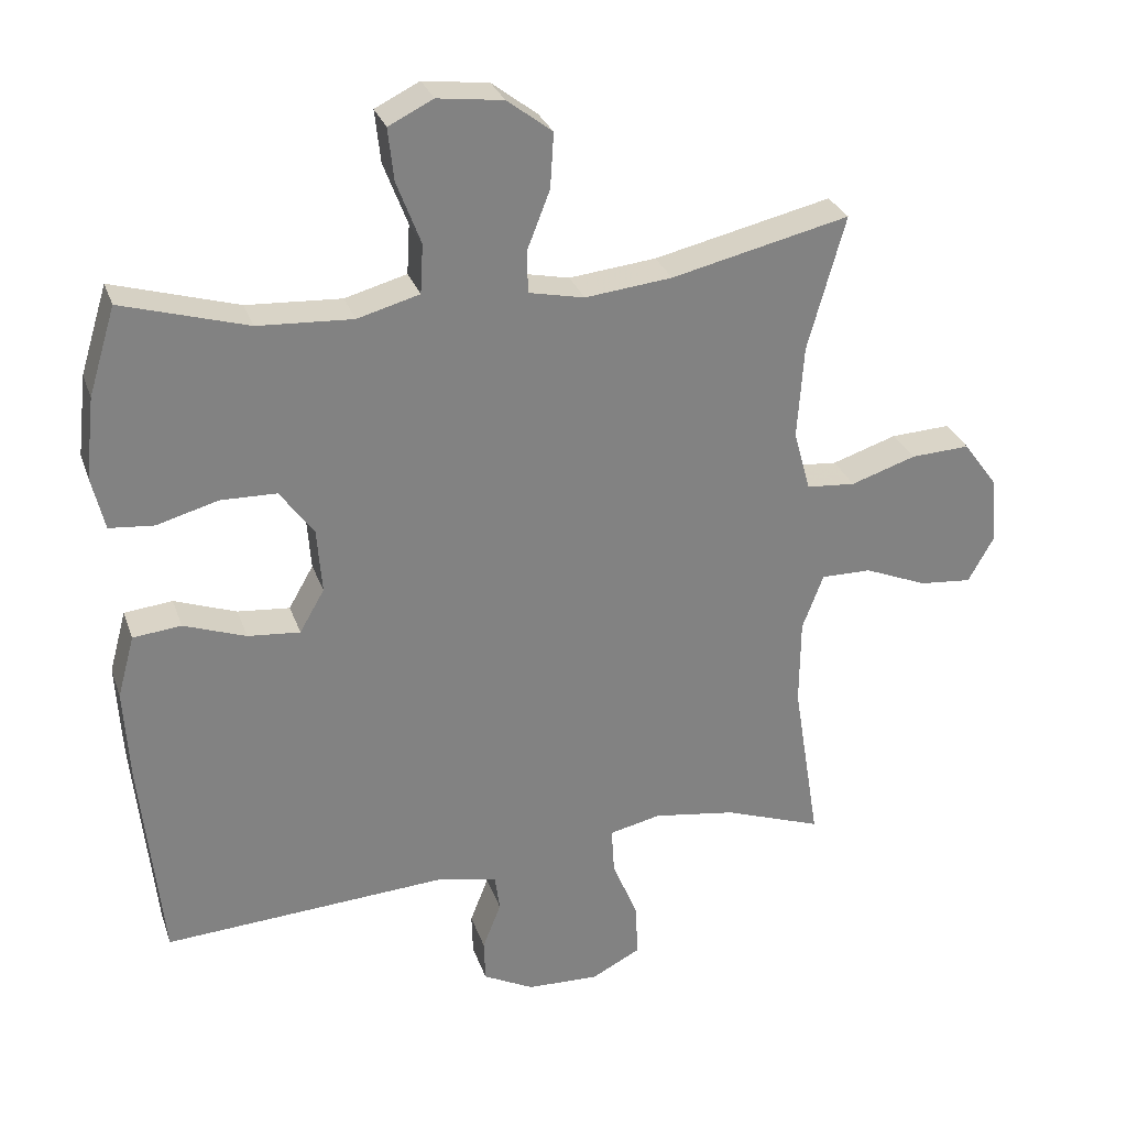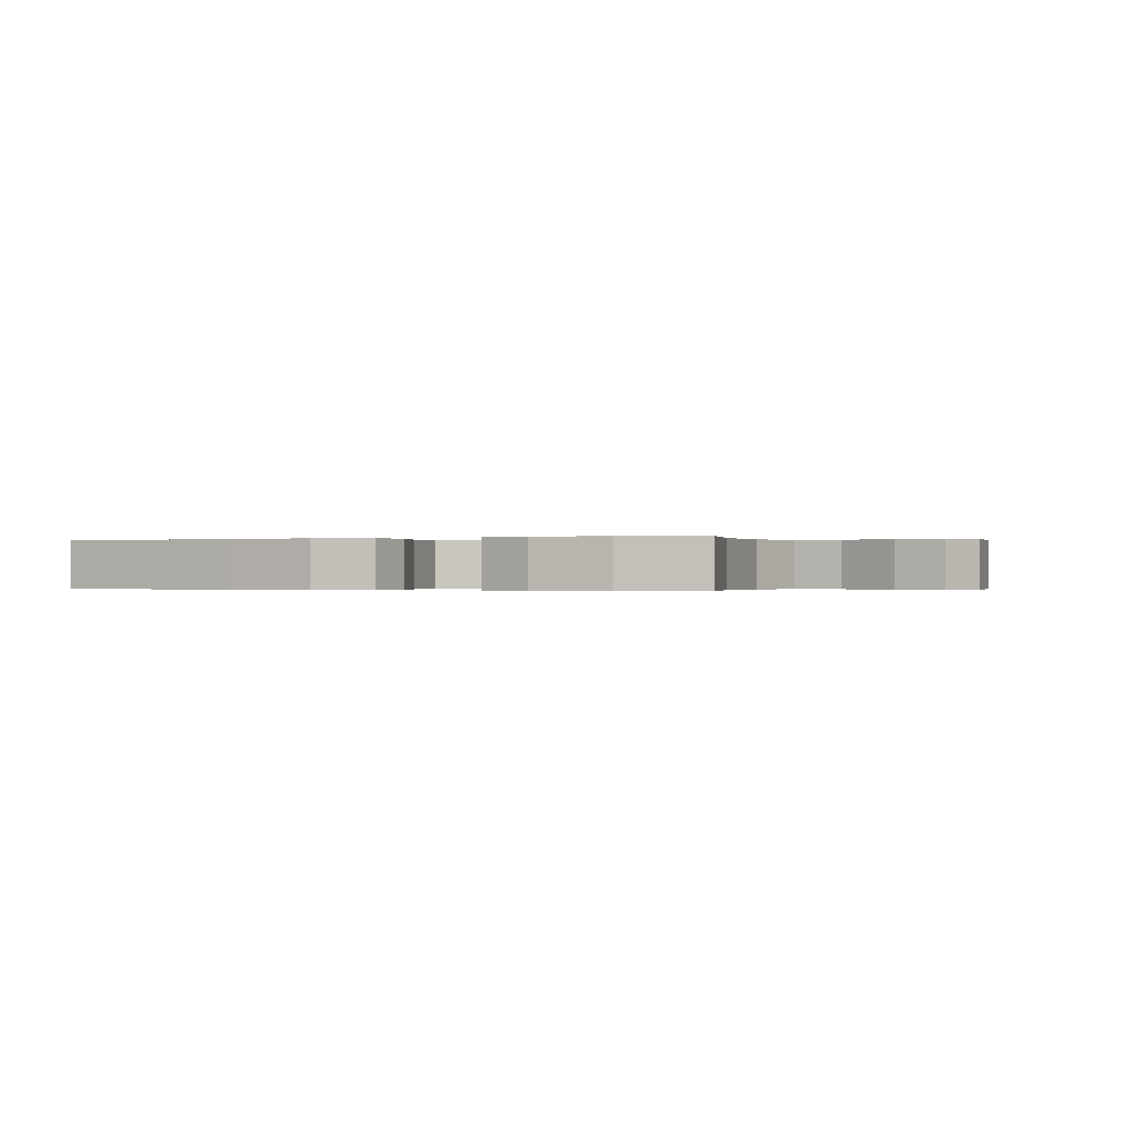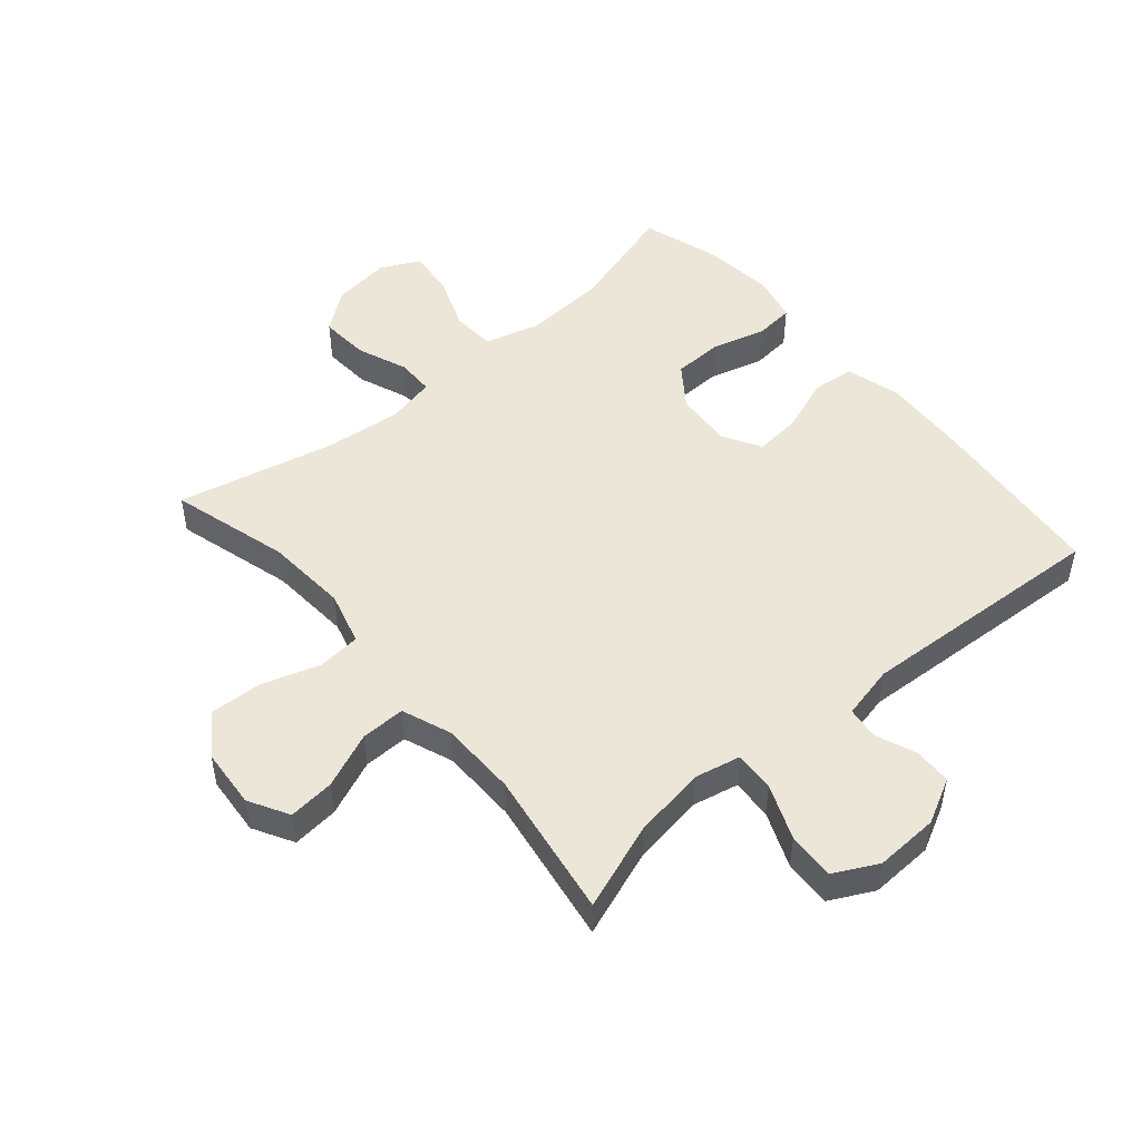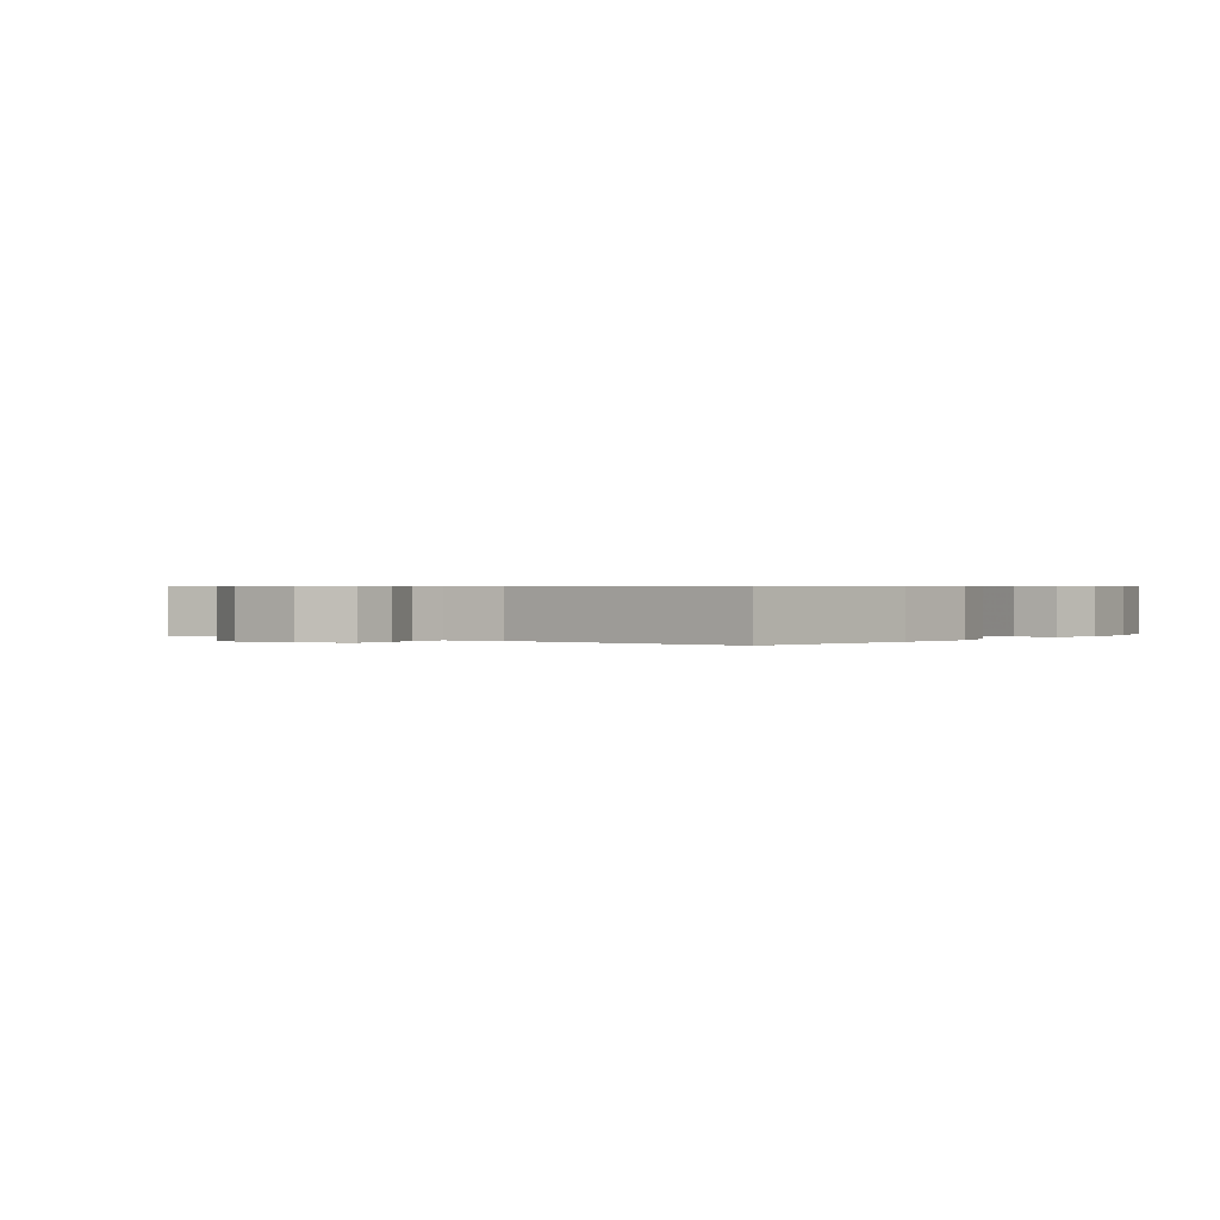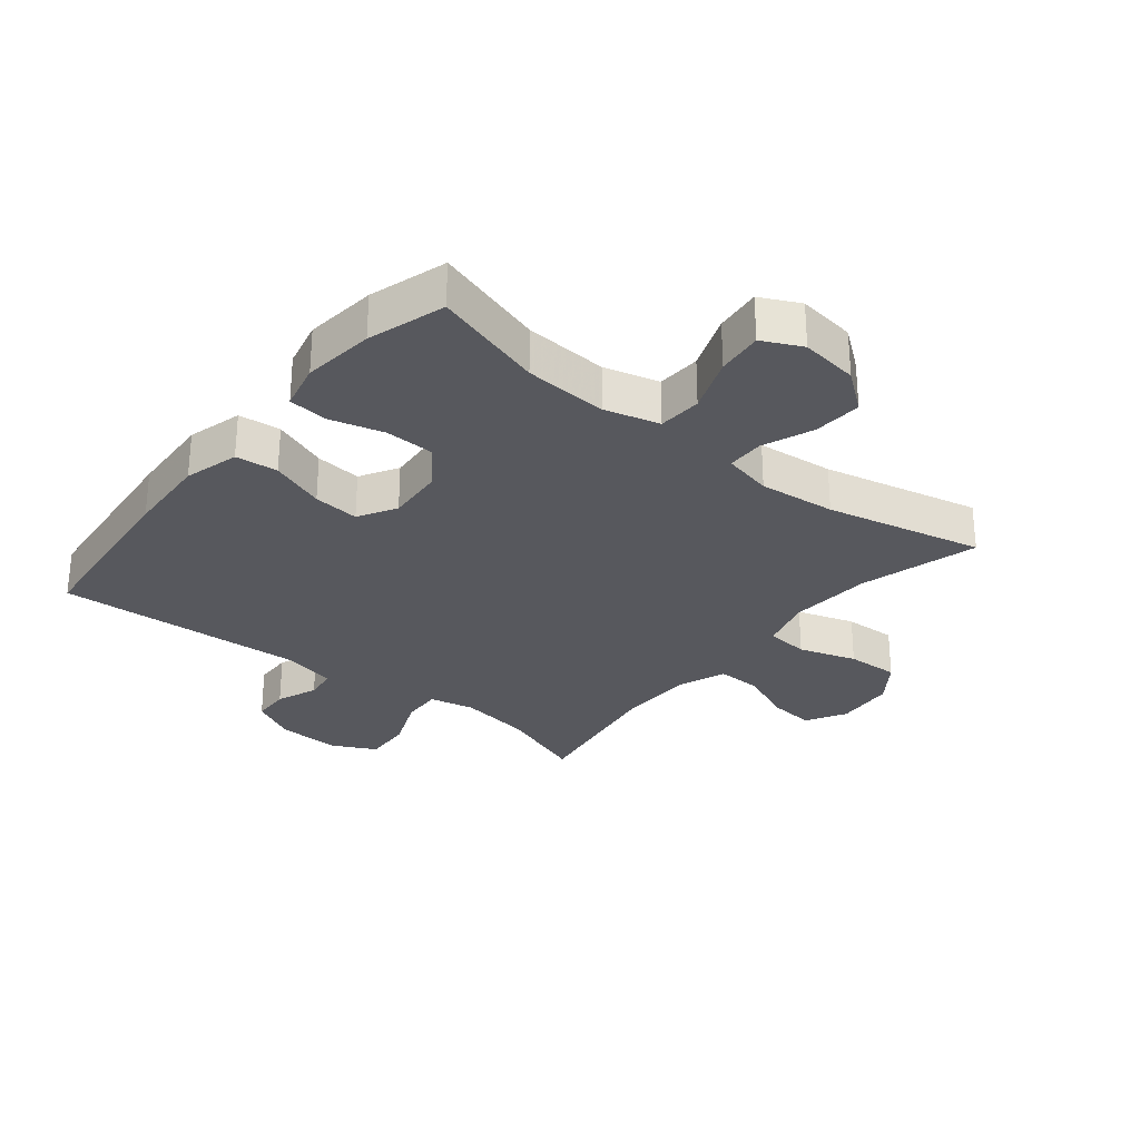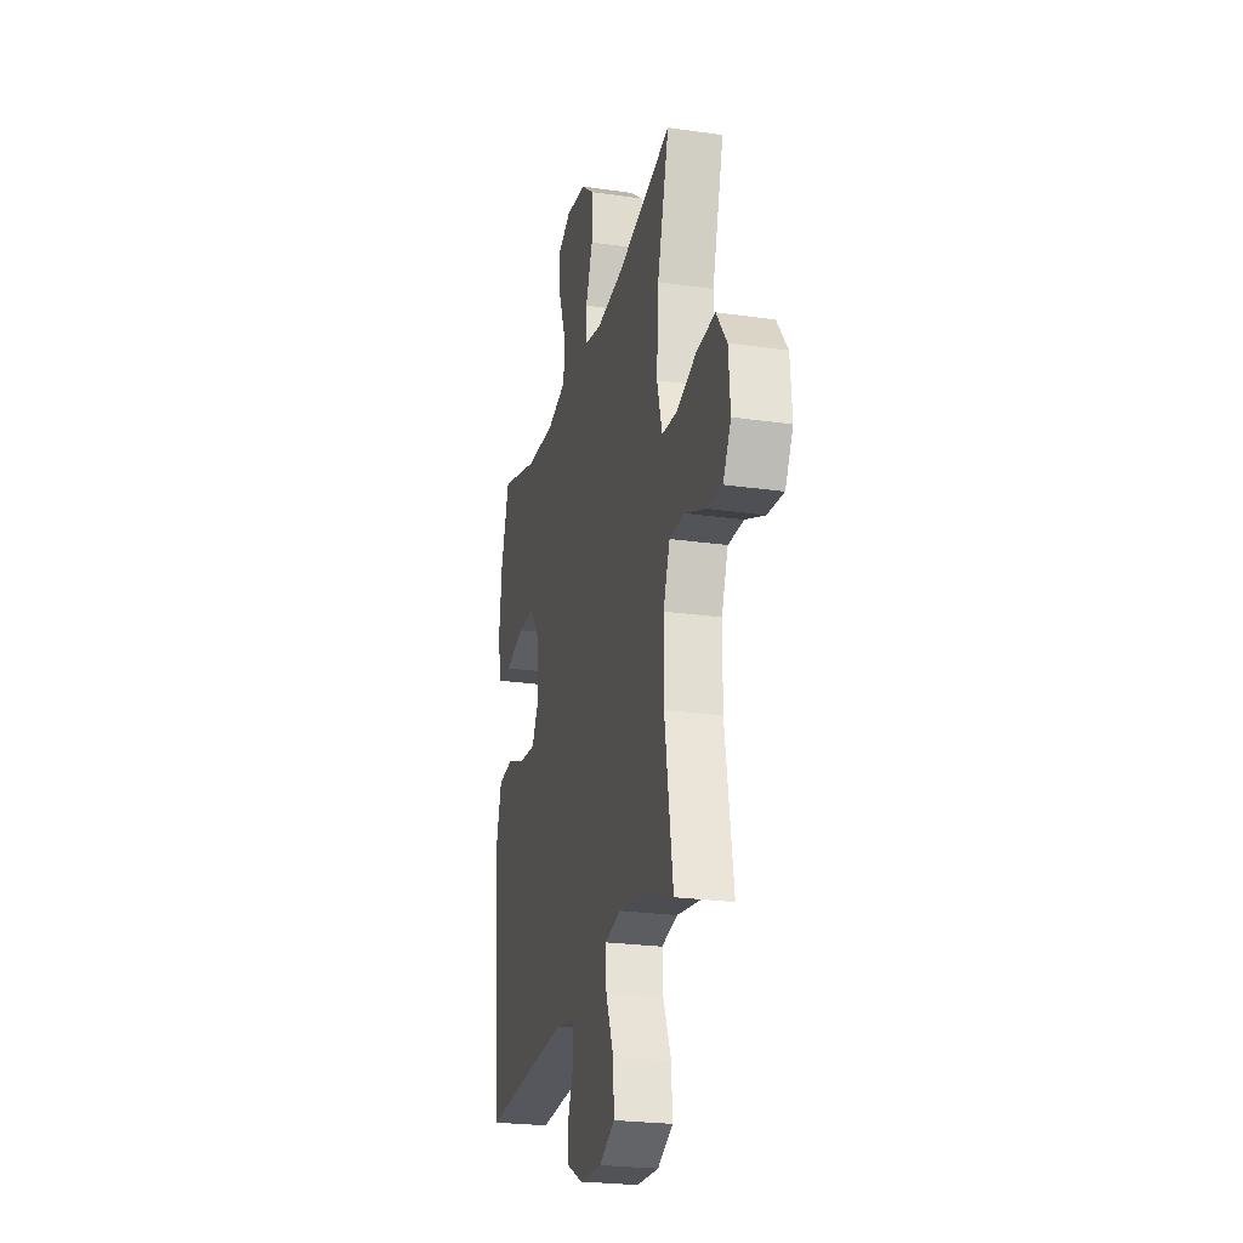
<metadata>
{"format":"obj","ext":"obj","renderer":"f3d","projection":"perspective","resolution":1024,"background":"white","views":[{"elev":29.2,"azim":-17.3,"up":"+Z"},{"elev":-0.2,"azim":-64.9,"up":"+Y"},{"elev":49.4,"azim":139.4,"up":"+Y"},{"elev":0.5,"azim":-142.1,"up":"+Y"},{"elev":-28.9,"azim":-39.1,"up":"+Y"},{"elev":-24.2,"azim":76.6,"up":"+Z"}]}
</metadata>
<code>
v -0.5 0.07 -0.5
v -0.53 0.07 -0.208
v -0.538 0.07 -0.074
v -0.514 0.07 0.014
v -0.446 0.07 0.021
v -0.358 0.07 -0.011
v -0.284 0.07 -0.018
v -0.249 0.07 0.043
v -0.256 0.07 0.135
v -0.304 0.07 0.201
v -0.383 0.07 0.203
v -0.47 0.07 0.179
v -0.533 0.07 0.185
v -0.551 0.07 0.261
v -0.538 0.07 0.376
v -0.5 0.07 0.5
v -0.322 0.07 0.447
v -0.188 0.07 0.439
v -0.1 0.07 0.463
v -0.096 0.07 0.533
v -0.13 0.07 0.622
v -0.138 0.07 0.696
v -0.075 0.07 0.727
v 0.018 0.07 0.715
v 0.082 0.07 0.666
v 0.077 0.07 0.588
v 0.045 0.07 0.506
v 0.046 0.07 0.446
v 0.125 0.07 0.429
v 0.248 0.07 0.442
v 0.5 0.07 0.5
v 0.447 0.07 0.31
v 0.438 0.07 0.178
v 0.462 0.07 0.092
v 0.531 0.07 0.086
v 0.623 0.07 0.116
v 0.707 0.07 0.12
v 0.755 0.07 0.054
v 0.763 0.07 -0.042
v 0.727 0.07 -0.106
v 0.653 0.07 -0.099
v 0.564 0.07 -0.062
v 0.493 0.07 -0.061
v 0.463 0.07 -0.14
v 0.462 0.07 -0.263
v 0.5 0.07 -0.5
v 0.361 0.07 -0.45
v 0.244 0.07 -0.432
v 0.171 0.07 -0.448
v 0.175 0.07 -0.513
v 0.211 0.07 -0.601
v 0.215 0.07 -0.677
v 0.145 0.07 -0.713
v 0.043 0.07 -0.709
v -0.029 0.07 -0.672
v -0.031 0.07 -0.612
v -0.005 0.07 -0.546
v -0.012 0.07 -0.495
v -0.098 0.07 -0.476
v -0.5 0 -0.5
v -0.53 0 -0.208
v -0.538 0 -0.074
v -0.514 0 0.014
v -0.446 0 0.021
v -0.358 0 -0.011
v -0.284 0 -0.018
v -0.249 0 0.043
v -0.256 0 0.135
v -0.304 0 0.201
v -0.383 0 0.203
v -0.47 0 0.179
v -0.533 0 0.185
v -0.551 0 0.261
v -0.538 0 0.376
v -0.5 0 0.5
v -0.322 0 0.447
v -0.188 0 0.439
v -0.1 0 0.463
v -0.096 0 0.533
v -0.13 0 0.622
v -0.138 0 0.696
v -0.075 0 0.727
v 0.018 0 0.715
v 0.082 0 0.666
v 0.077 0 0.588
v 0.045 0 0.506
v 0.046 0 0.446
v 0.125 0 0.429
v 0.248 0 0.442
v 0.5 0 0.5
v 0.447 0 0.31
v 0.438 0 0.178
v 0.462 0 0.092
v 0.531 0 0.086
v 0.623 0 0.116
v 0.707 0 0.12
v 0.755 0 0.054
v 0.763 0 -0.042
v 0.727 0 -0.106
v 0.653 0 -0.099
v 0.564 0 -0.062
v 0.493 0 -0.061
v 0.463 0 -0.14
v 0.462 0 -0.263
v 0.5 0 -0.5
v 0.361 0 -0.45
v 0.244 0 -0.432
v 0.171 0 -0.448
v 0.175 0 -0.513
v 0.211 0 -0.601
v 0.215 0 -0.677
v 0.145 0 -0.713
v 0.043 0 -0.709
v -0.029 0 -0.672
v -0.031 0 -0.612
v -0.005 0 -0.546
v -0.012 0 -0.495
v -0.098 0 -0.476
f 54 55 56 57
f 54 57 58
f 53 54 58
f 50 51 52 53
f 49 50 53 58
f 45 46 47
f 44 45 47 48
f 43 44 48 49
f 39 40 41 42
f 39 42 43
f 38 39 43
f 35 36 37 38
f 34 35 38 43
f 33 34 43 49
f 30 31 32
f 29 30 32 33
f 28 29 33 49
f 24 25 26 27
f 24 27 28
f 23 24 28
f 20 21 22 23
f 19 20 23 28
f 18 19 28 49
f 14 15 16 17
f 11 12 13 14
f 10 11 14 17
f 9 10 17 18
f 3 4 5 6
f 3 6 7
f 59 1 2 3
f 59 3 7
f 58 59 7 8
f 18 49 58
f 8 9 18 58
f 116 115 114 113
f 117 116 113
f 117 113 112
f 112 111 110 109
f 117 112 109 108
f 106 105 104
f 107 106 104 103
f 108 107 103 102
f 101 100 99 98
f 102 101 98
f 102 98 97
f 97 96 95 94
f 102 97 94 93
f 108 102 93 92
f 91 90 89
f 92 91 89 88
f 108 92 88 87
f 86 85 84 83
f 87 86 83
f 87 83 82
f 82 81 80 79
f 87 82 79 78
f 108 87 78 77
f 76 75 74 73
f 73 72 71 70
f 76 73 70 69
f 77 76 69 68
f 65 64 63 62
f 66 65 62
f 62 61 60 118
f 66 62 118
f 67 66 118 117
f 117 108 77
f 117 77 68 67
f 1 60 61 2
f 2 61 62 3
f 3 62 63 4
f 4 63 64 5
f 5 64 65 6
f 6 65 66 7
f 7 66 67 8
f 8 67 68 9
f 9 68 69 10
f 10 69 70 11
f 11 70 71 12
f 12 71 72 13
f 13 72 73 14
f 14 73 74 15
f 15 74 75 16
f 16 75 76 17
f 17 76 77 18
f 18 77 78 19
f 19 78 79 20
f 20 79 80 21
f 21 80 81 22
f 22 81 82 23
f 23 82 83 24
f 24 83 84 25
f 25 84 85 26
f 26 85 86 27
f 27 86 87 28
f 28 87 88 29
f 29 88 89 30
f 30 89 90 31
f 31 90 91 32
f 32 91 92 33
f 33 92 93 34
f 34 93 94 35
f 35 94 95 36
f 36 95 96 37
f 37 96 97 38
f 38 97 98 39
f 39 98 99 40
f 40 99 100 41
f 41 100 101 42
f 42 101 102 43
f 43 102 103 44
f 44 103 104 45
f 45 104 105 46
f 46 105 106 47
f 47 106 107 48
f 48 107 108 49
f 49 108 109 50
f 50 109 110 51
f 51 110 111 52
f 52 111 112 53
f 53 112 113 54
f 54 113 114 55
f 55 114 115 56
f 56 115 116 57
f 57 116 117 58
f 58 117 118 59
f 59 118 60 1

</code>
